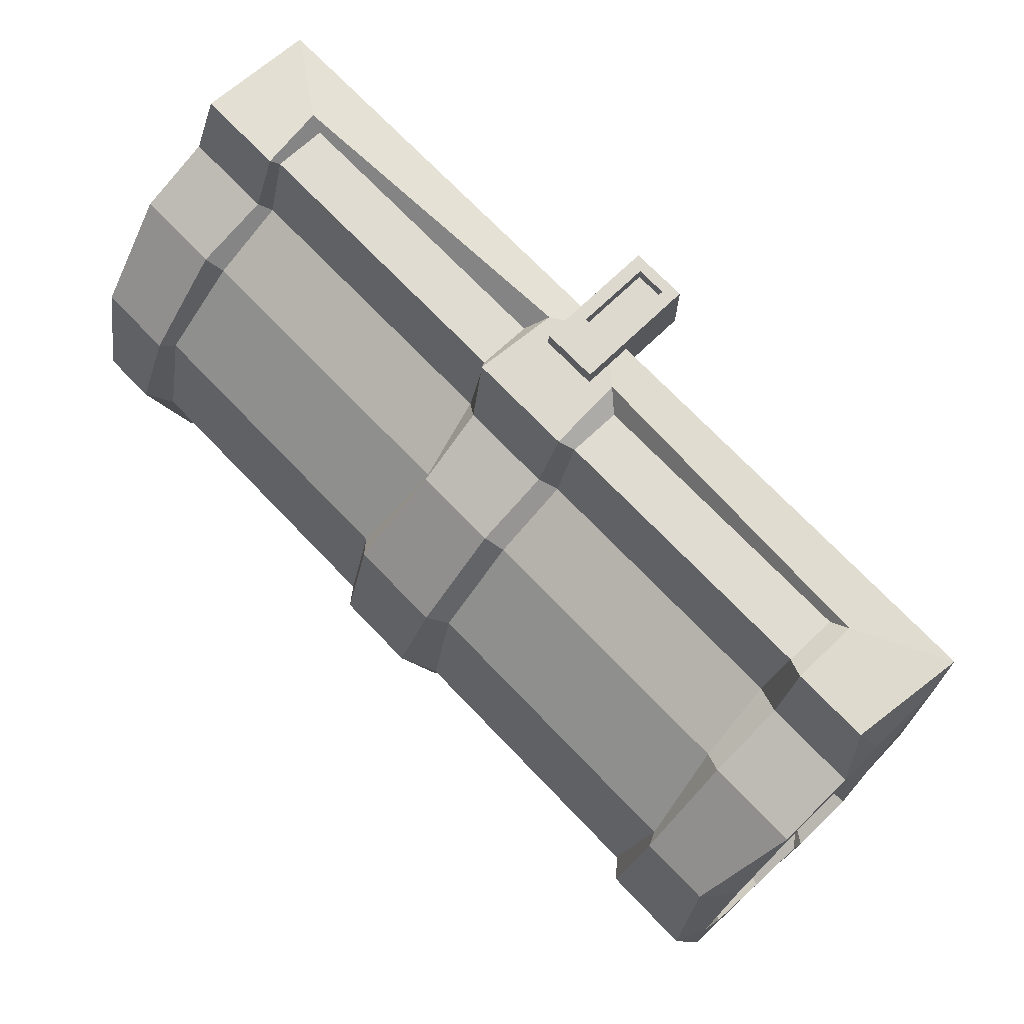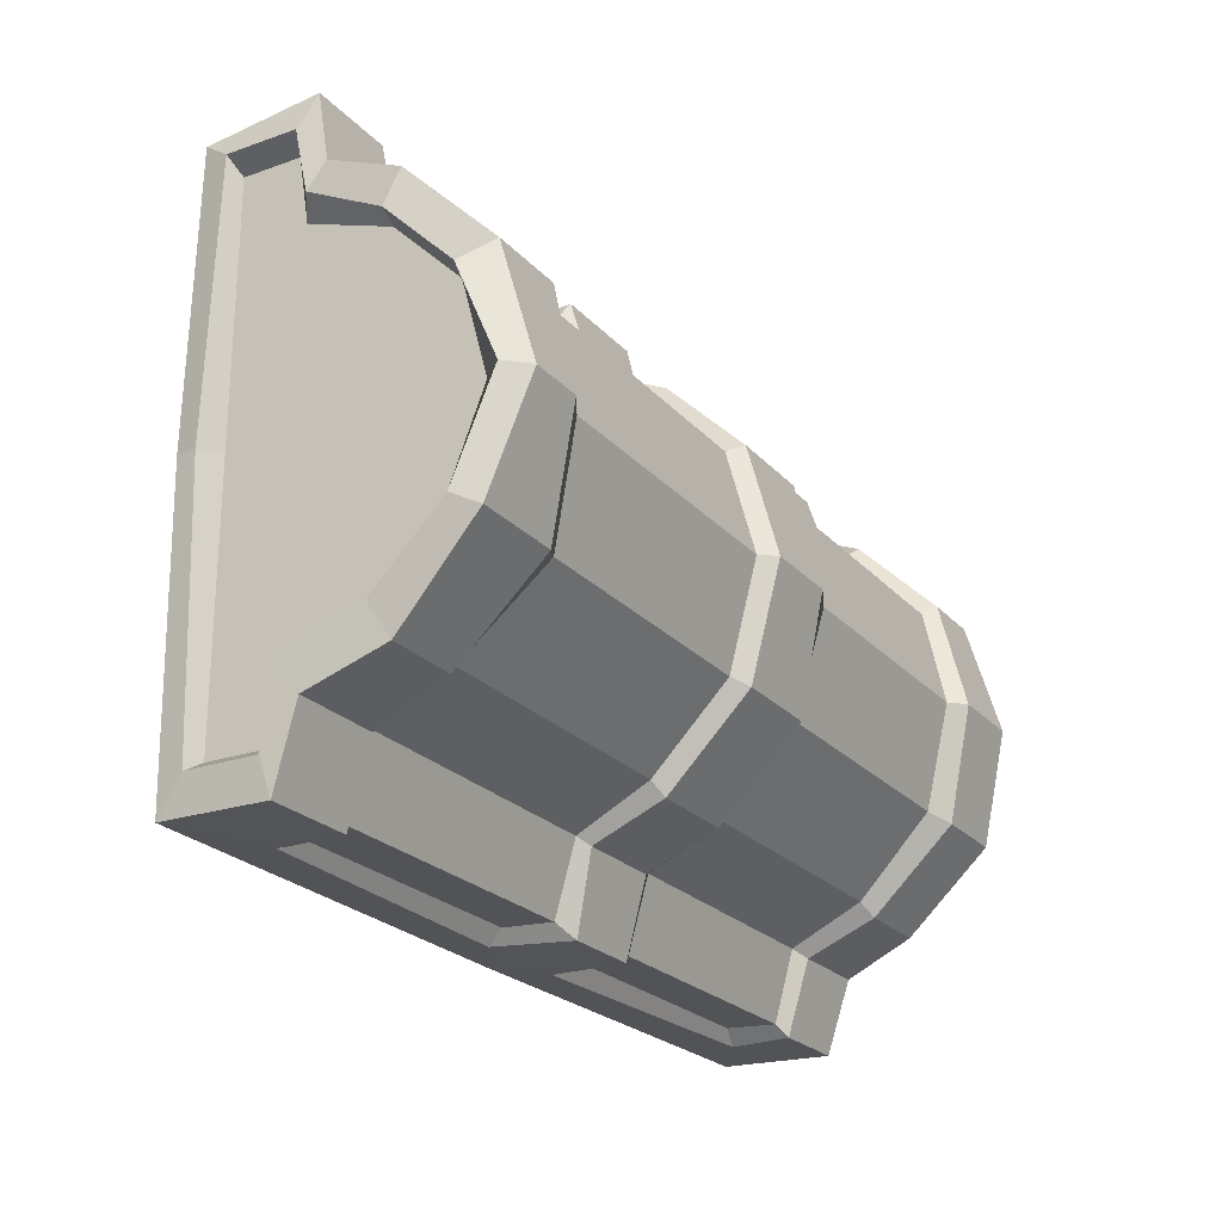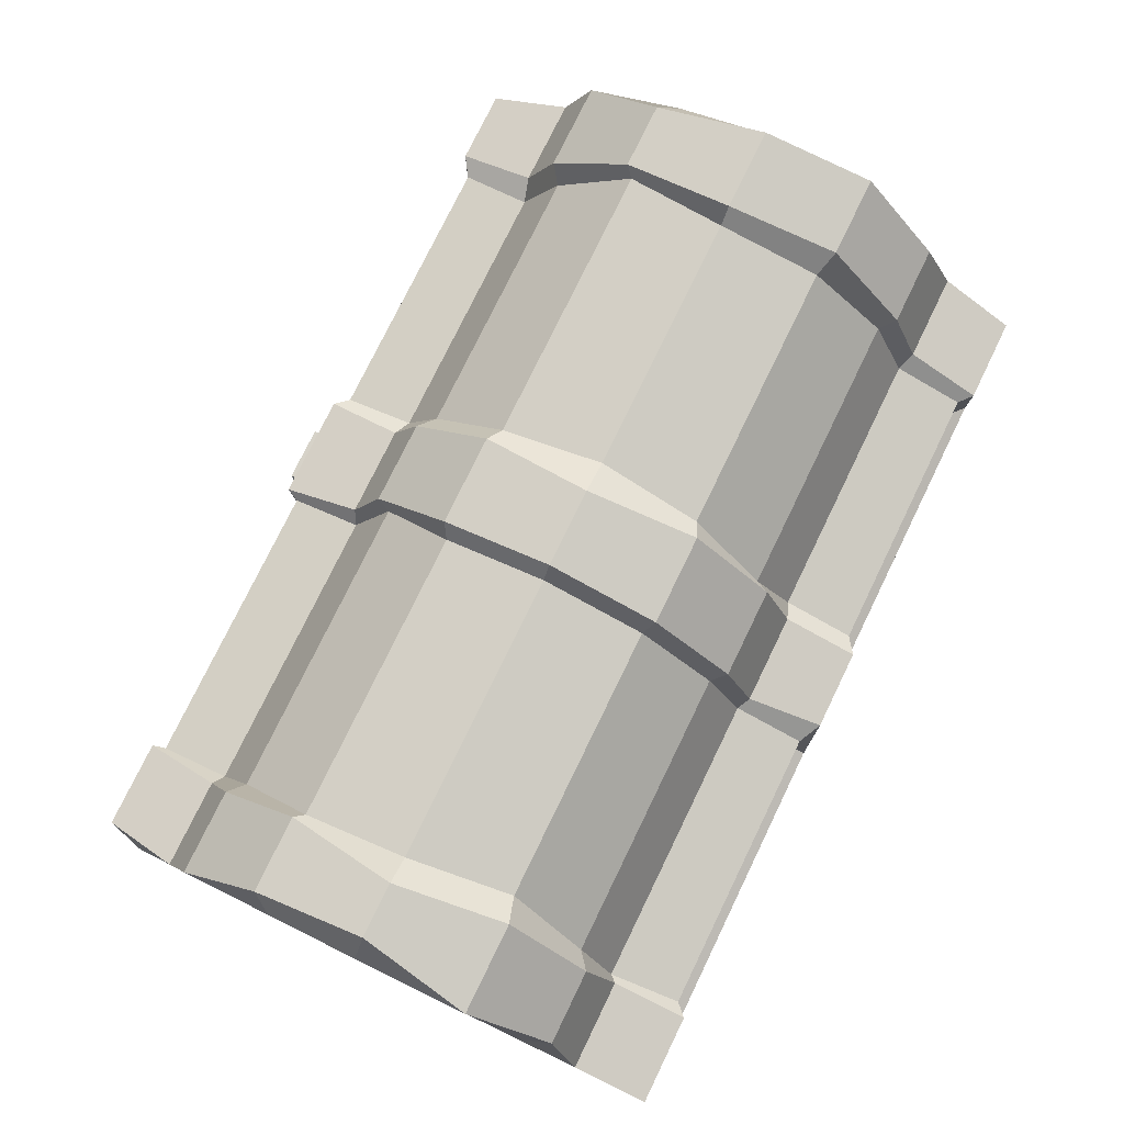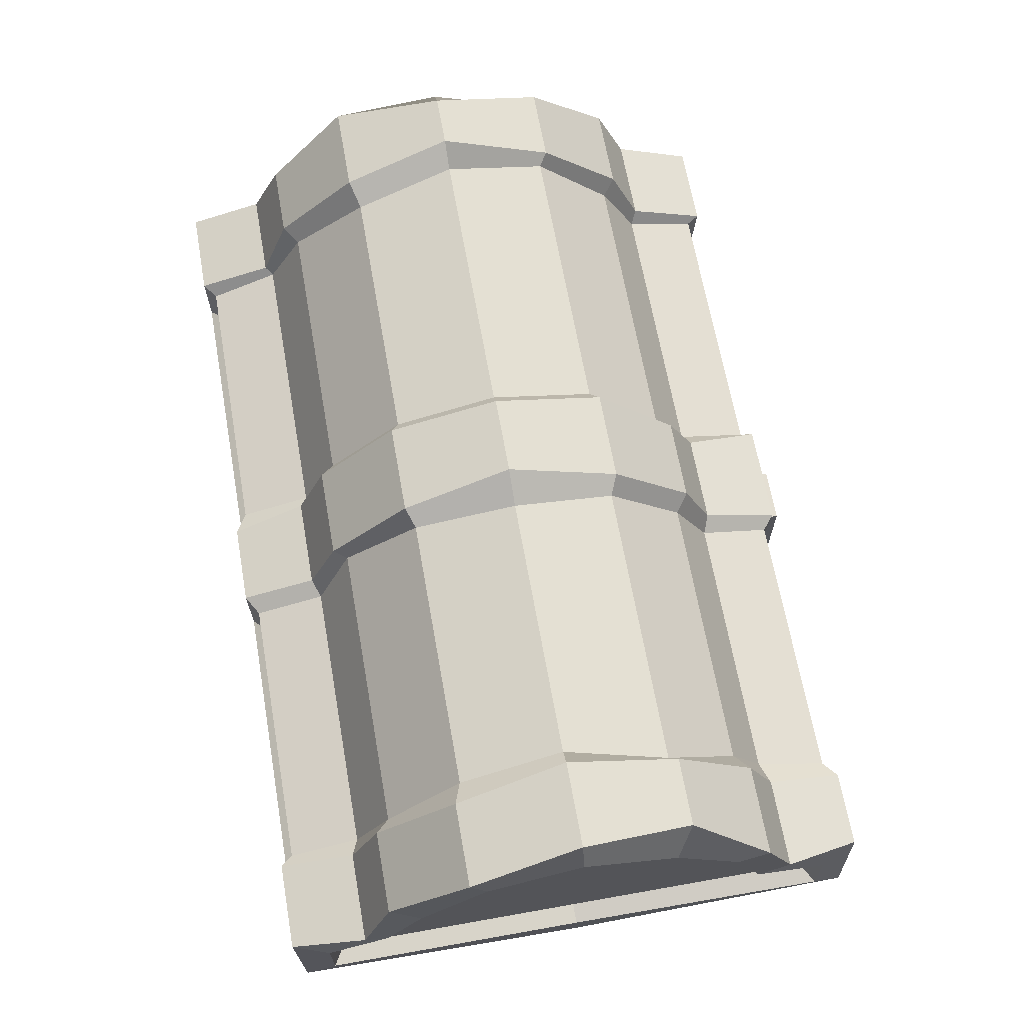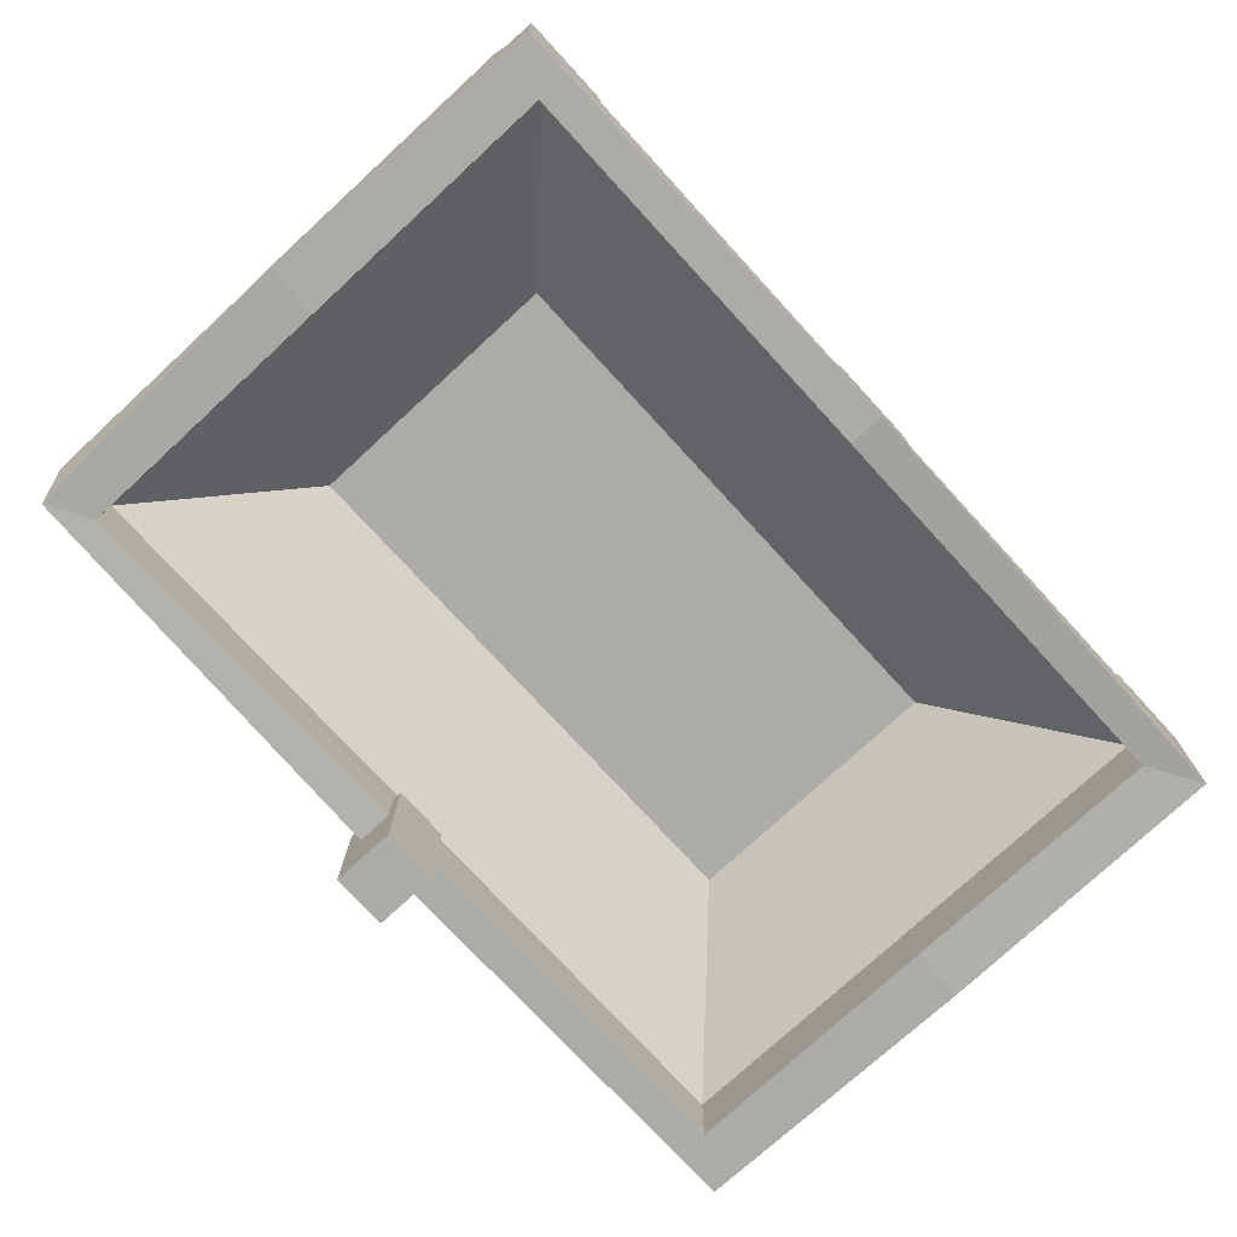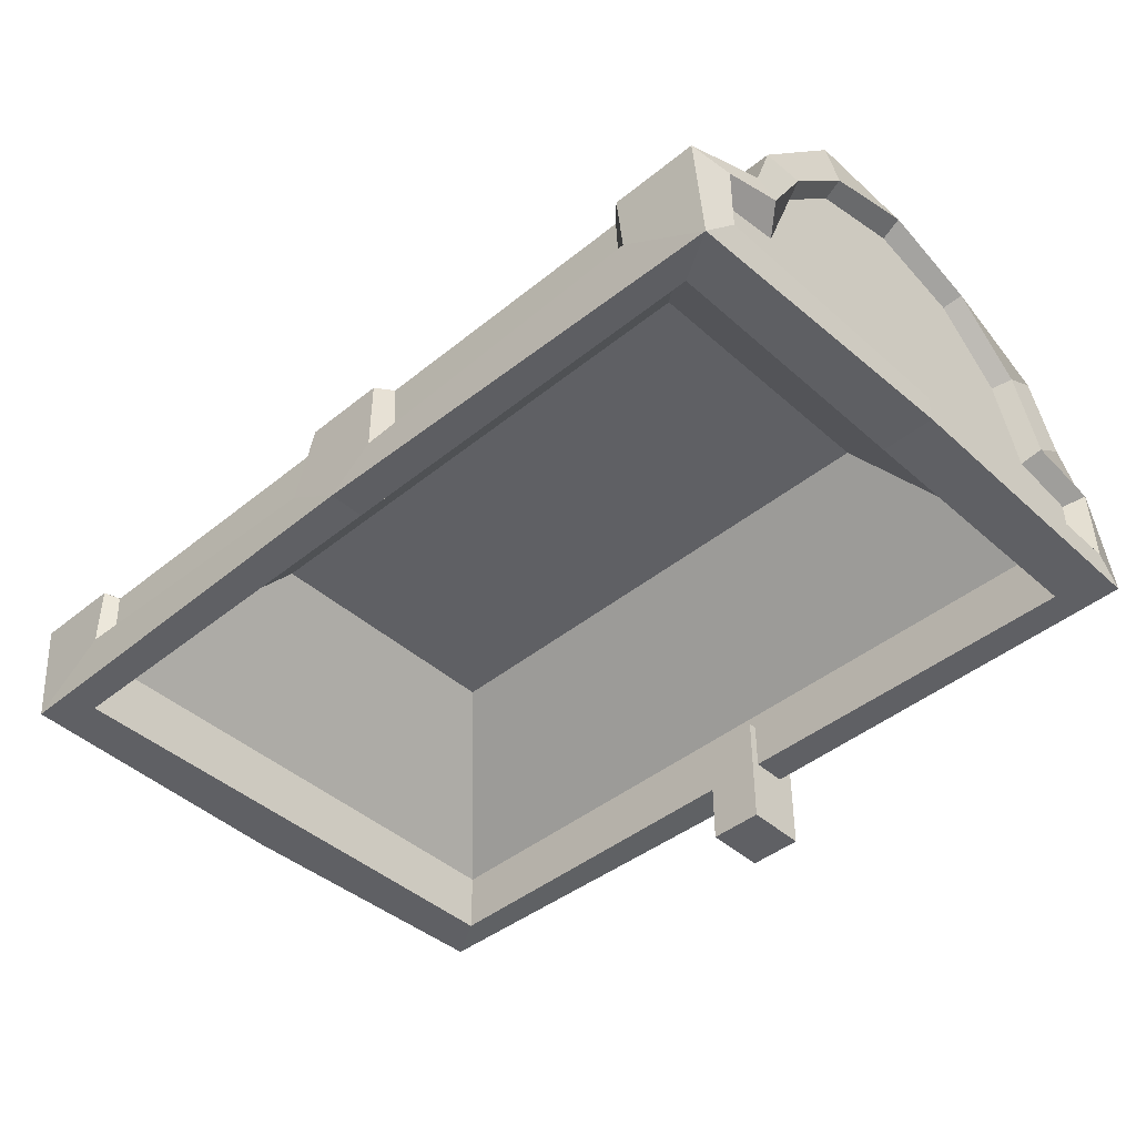
<metadata>
{"format":"obj","ext":"obj","renderer":"f3d","projection":"perspective","resolution":1024,"background":"white","views":[{"elev":71.6,"azim":-133.8,"up":"+Z"},{"elev":-23.4,"azim":120.6,"up":"+Z"},{"elev":77.6,"azim":116.0,"up":"+Y"},{"elev":66.5,"azim":-100.1,"up":"+Y"},{"elev":-76.4,"azim":132.6,"up":"+Y"},{"elev":-43.6,"azim":-136.3,"up":"+Y"}]}
</metadata>
<code>
v -0.02803 -0.071 0.6158
v 0.02804 -0.071 0.6158
v -0.02803 0.04942 0.6158
v 0.02804 0.04942 0.6158
v -0.02803 0.04942 0.5521
v 0.02804 0.04942 0.5521
v -0.02803 -0.071 0.5521
v 0.02804 -0.071 0.5521
v -0.015 -0.0604 0.6158
v 0.01502 -0.0604 0.6158
v 0.01502 0.01244 0.6158
v -0.015 0.01244 0.6158
v -0.015 -0.0604 0.6026
v 0.01502 -0.0604 0.6026
v 0.01502 0.01244 0.6026
v -0.015 0.01244 0.6026
v 0.4577 0.2059 0.4891
v 0.444 0.2895 0.4055
v 0.4374 0.3201 0.2913
v 0.4577 0.2895 0.1771
v 0.4469 0.2059 0.09356
v 0.4577 0.1329 0.06297
v 0.4577 0.1329 0.5197
v -0.4577 0.2059 0.4891
v -0.4352 0.2895 0.4055
v -0.4454 0.3201 0.2913
v -0.4577 0.2895 0.1771
v -0.4491 0.2059 0.09356
v -0.4577 0.1329 0.06297
v -0.4577 0.1329 0.5197
v 0.4577 0.1126 -0.01457
v -0.4473 0.1126 -0.01457
v 0.4464 0.1126 0.5972
v -0.4418 0.1126 0.5972
v 0.4507 0 -0.01018
v -0.4531 -0.006623 -0.01029
v 0.4453 -0.004297 0.5853
v -0.454 0 0.5936
v 0.4577 0 0.2913
v -0.4577 0 0.2913
v 0.4577 0.189 0.4577
v 0.4577 0.2581 0.3882
v 0.4577 0.2994 0.2913
v 0.4577 0.2581 0.1945
v 0.4577 0.189 0.125
v 0.4577 0.1113 0.0949
v 0.4577 0.1133 0.4962
v 0.4577 0.0995 0.02271
v 0.4577 0.0995 0.56
v 0.4577 0.01835 0.2913
v 0.4577 0.02835 0.02278
v 0.4577 0.02835 0.5599
v -0.4577 0.189 0.4577
v -0.4577 0.2581 0.3882
v -0.4577 0.2896 0.2913
v -0.4577 0.2581 0.1945
v -0.4577 0.189 0.125
v -0.4577 0.123 0.08658
v -0.4577 0.1113 0.4878
v -0.4577 0.0995 0.02271
v -0.4577 0.0995 0.56
v -0.4577 0.02835 0.02278
v -0.4577 0.02835 0.2913
v -0.4577 0.02151 0.5625
v 0.4377 0.186 0.4511
v 0.4377 0.2522 0.3844
v 0.4377 0.0896 0.2913
v 0.4377 0.2772 0.2913
v 0.4377 0.2522 0.1983
v 0.4377 0.186 0.1316
v 0.4377 0.1007 0.1017
v 0.4377 0.1007 0.4809
v 0.4377 0.0896 0.03492
v 0.4377 0.0896 0.5477
v 0.4377 0.03177 0.2913
v 0.4377 0.03177 0.03507
v 0.4377 0.03177 0.5476
v -0.4377 0.186 0.4511
v -0.4377 0.2522 0.3844
v -0.4377 0.0896 0.2913
v -0.4377 0.2772 0.2913
v -0.4377 0.2522 0.1983
v -0.4377 0.186 0.1316
v -0.4377 0.1007 0.1017
v -0.4377 0.1007 0.4809
v -0.4377 0.0896 0.03492
v -0.4377 0.0896 0.5477
v -0.4377 0.03177 0.03507
v -0.4377 0.03177 0.2913
v -0.4377 0.03177 0.5476
v 0.3662 0.2895 0.4055
v 0.3817 0.3201 0.2913
v 0.3662 0.2895 0.1772
v 0.371 0.2059 0.09356
v 0.3662 0.1329 0.06298
v 0.3662 0.1126 -0.01457
v 0.3578 0.1126 0.5972
v 0.3662 0.1329 0.5197
v 0.3701 0.2059 0.4891
v -0.3662 0.1329 0.5197
v -0.3662 0.1126 0.5972
v -0.3597 0.1126 -0.01457
v -0.3662 0.1329 0.06297
v -0.3662 0.2059 0.09356
v -0.3726 0.2895 0.1772
v -0.3587 0.3201 0.2913
v -0.3662 0.2895 0.4055
v -0.3662 0.2059 0.4891
v -0.04657 0.2895 0.4055
v -0.0349 0.3201 0.2913
v -0.04657 0.2895 0.1771
v -0.04657 0.2059 0.09356
v -0.04657 0.1329 0.06297
v -0.04657 0.1126 -0.01458
v -0 0 -0.01458
v -0 0 0.5972
v -0.05122 0.1126 0.5972
v -0.04657 0.1329 0.5197
v -0.04657 0.2059 0.4891
v 0.04656 0.1329 0.5197
v 0.05395 0.1126 0.5972
v 0.03619 0.1126 -0.01457
v 0.04656 0.1329 0.06297
v 0.04656 0.2059 0.09356
v 0.04656 0.2895 0.1771
v 0.04656 0.3201 0.2913
v 0.04656 0.2895 0.4055
v 0.03858 0.2059 0.4891
v 0.3662 0.04754 -0.01457
v 0.05765 0.03724 -0.01457
v -0.04657 0.03596 -0.01458
v -0.3662 0.04754 -0.01457
v -0.3662 0.04754 0.5972
v -0.04657 0.03715 0.5972
v 0.04656 0.03009 0.5972
v 0.3662 0.04754 0.5972
v -0.06456 0.1983 0.4754
v -0.06456 0.2755 0.3974
v -0.3596 0.2755 0.3974
v -0.3482 0.1983 0.4754
v -0.07032 0.3039 0.2913
v -0.3428 0.3039 0.2913
v -0.06456 0.2755 0.1852
v -0.3482 0.2755 0.1852
v -0.05406 0.1983 0.1073
v -0.3519 0.1983 0.1073
v -0.06456 0.1249 0.06991
v -0.3482 0.1249 0.06991
v -0.06456 0.1249 0.5128
v -0.3419 0.1249 0.5128
v -0.3482 0.1043 -0.002772
v -0.06456 0.1043 -0.002784
v -0.06456 0.1043 0.5854
v -0.3482 0.1043 0.5854
v -0.06456 0.05142 -1.2e-05
v -0.3482 0.05142 0
v -0.3482 0.05142 0.5827
v -0.06456 0.05142 0.5827
v 0.354 0.1983 0.4754
v 0.3582 0.2755 0.3974
v 0.05928 0.2755 0.3974
v 0.04449 0.1983 0.4754
v 0.354 0.3039 0.2913
v 0.05928 0.3039 0.2913
v 0.3399 0.2755 0.1852
v 0.05928 0.2755 0.1852
v 0.354 0.1983 0.1073
v 0.05928 0.1983 0.1073
v 0.3599 0.1249 0.06992
v 0.05928 0.1249 0.06992
v 0.05928 0.1043 -0.002778
v 0.354 0.1043 -0.002772
v 0.354 0.05142 0
v 0.05928 0.05142 -6e-06
v 0.05928 0.05142 0.5827
v 0.354 0.05142 0.5827
v 0.354 0.1043 0.5854
v 0.05928 0.1043 0.5854
v 0.354 0.1249 0.5128
v 0.05928 0.1249 0.5128
v -0.4034 0 0.5609
v -0.4034 0 0.2913
v -0 0 0.5609
v -0.4034 0 0.02174
v -0 0 0.02174
v 0.4034 0 0.02174
v 0.4034 0 0.2913
v 0.4034 0 0.5609
v -0.4034 0.0648 0.5609
v -0.4034 0.0648 0.2913
v -0 0.0648 0.5609
v -0.4034 0.0648 0.02174
v -0 0.0648 0.02174
v 0.4034 0.0648 0.02174
v 0.4034 0.0648 0.2913
v 0.4034 0.0648 0.5609
v -0.2746 0.1957 0.4289
v -0.2746 0.1957 0.2913
v -0 0.1957 0.2913
v -0 0.1957 0.4289
v -0.2746 0.1957 0.1538
v -0 0.1957 0.1538
v 0.2745 0.1957 0.1538
v 0.2745 0.1957 0.2913
v 0.2745 0.1957 0.4289
f 13 14 15 16
f 3 4 6 5
f 5 6 8 7
f 7 8 2 1
f 2 8 6 4
f 7 1 3 5
f 1 2 10 9
f 2 4 11 10
f 4 3 12 11
f 3 1 9 12
f 9 10 14 13
f 10 11 15 14
f 11 12 16 15
f 12 9 13 16
f 137 138 139 140
f 138 141 142 139
f 141 143 144 142
f 143 145 146 144
f 145 147 148 146
f 149 137 140 150
f 66 65 67
f 68 66 67
f 69 68 67
f 70 69 67
f 71 70 67
f 65 72 67
f 78 79 80
f 79 81 80
f 81 82 80
f 82 83 80
f 83 84 80
f 85 78 80
f 151 148 147 152
f 153 149 150 154
f 71 67 73
f 67 72 74
f 80 84 86
f 85 80 87
f 155 156 151 152
f 157 158 153 154
f 73 67 75 76
f 67 74 77 75
f 80 86 88 89
f 87 80 89 90
f 197 198 199 200
f 198 201 202 199
f 18 17 41 42
f 19 18 42 43
f 20 19 43 44
f 21 20 44 45
f 22 21 45 46
f 17 23 47 41
f 31 22 46 48
f 23 33 49 47
f 39 35 51 50
f 35 31 48 51
f 33 37 52 49
f 37 39 50 52
f 24 25 54 53
f 25 26 55 54
f 26 27 56 55
f 27 28 57 56
f 28 29 58 57
f 30 24 53 59
f 29 32 60 58
f 34 30 59 61
f 32 36 62 60
f 36 40 63 62
f 40 38 64 63
f 38 34 61 64
f 42 41 65 66
f 43 42 66 68
f 44 43 68 69
f 45 44 69 70
f 46 45 70 71
f 41 47 72 65
f 48 46 71 73
f 47 49 74 72
f 50 51 76 75
f 51 48 73 76
f 49 52 77 74
f 52 50 75 77
f 53 54 79 78
f 54 55 81 79
f 55 56 82 81
f 56 57 83 82
f 57 58 84 83
f 59 53 78 85
f 58 60 86 84
f 61 59 85 87
f 60 62 88 86
f 62 63 89 88
f 63 64 90 89
f 64 61 87 90
f 159 160 161 162
f 160 163 164 161
f 163 165 166 164
f 165 167 168 166
f 167 169 170 168
f 171 170 169 172
f 173 174 171 172
f 199 202 203 204
f 200 199 204 205
f 175 176 177 178
f 177 179 180 178
f 179 159 162 180
f 18 19 92 91
f 19 20 93 92
f 20 21 94 93
f 21 22 95 94
f 96 95 22 31
f 33 97 136 37
f 23 98 97 33
f 23 17 99 98
f 17 18 91 99
f 101 100 30 34
f 38 133 101 34
f 32 102 132 36
f 29 103 102 32
f 104 103 29 28
f 105 104 28 27
f 106 105 27 26
f 107 106 26 25
f 108 107 25 24
f 100 108 24 30
f 110 109 127 126
f 111 110 126 125
f 112 111 125 124
f 113 112 124 123
f 114 113 123 122
f 130 131 114 122
f 117 134 135 121
f 118 117 121 120
f 119 118 120 128
f 109 119 128 127
f 115 130 129 35
f 115 131 130
f 36 132 131 115
f 35 129 96 31
f 116 134 133 38
f 135 134 116
f 37 136 135 116
f 119 109 138 137
f 107 108 140 139
f 109 110 141 138
f 106 107 139 142
f 110 111 143 141
f 105 106 142 144
f 111 112 145 143
f 104 105 144 146
f 112 113 147 145
f 103 104 146 148
f 118 119 137 149
f 108 100 150 140
f 102 103 148 151
f 113 114 152 147
f 117 118 149 153
f 100 101 154 150
f 131 132 156 155
f 132 102 151 156
f 114 131 155 152
f 133 134 158 157
f 134 117 153 158
f 101 133 157 154
f 99 91 160 159
f 127 128 162 161
f 91 92 163 160
f 126 127 161 164
f 92 93 165 163
f 125 126 164 166
f 93 94 167 165
f 124 125 166 168
f 94 95 169 167
f 123 124 168 170
f 122 123 170 171
f 95 96 172 169
f 129 130 174 173
f 130 122 171 174
f 96 129 173 172
f 135 136 176 175
f 136 97 177 176
f 121 135 175 178
f 97 98 179 177
f 120 121 178 180
f 98 99 159 179
f 128 120 180 162
f 38 40 182 181
f 116 38 181 183
f 40 36 184 182
f 36 115 185 184
f 115 35 186 185
f 35 39 187 186
f 39 37 188 187
f 37 116 183 188
f 181 182 190 189
f 183 181 189 191
f 182 184 192 190
f 184 185 193 192
f 185 186 194 193
f 186 187 195 194
f 187 188 196 195
f 188 183 191 196
f 189 190 198 197
f 191 189 197 200
f 190 192 201 198
f 192 193 202 201
f 193 194 203 202
f 194 195 204 203
f 195 196 205 204
f 196 191 200 205

</code>
